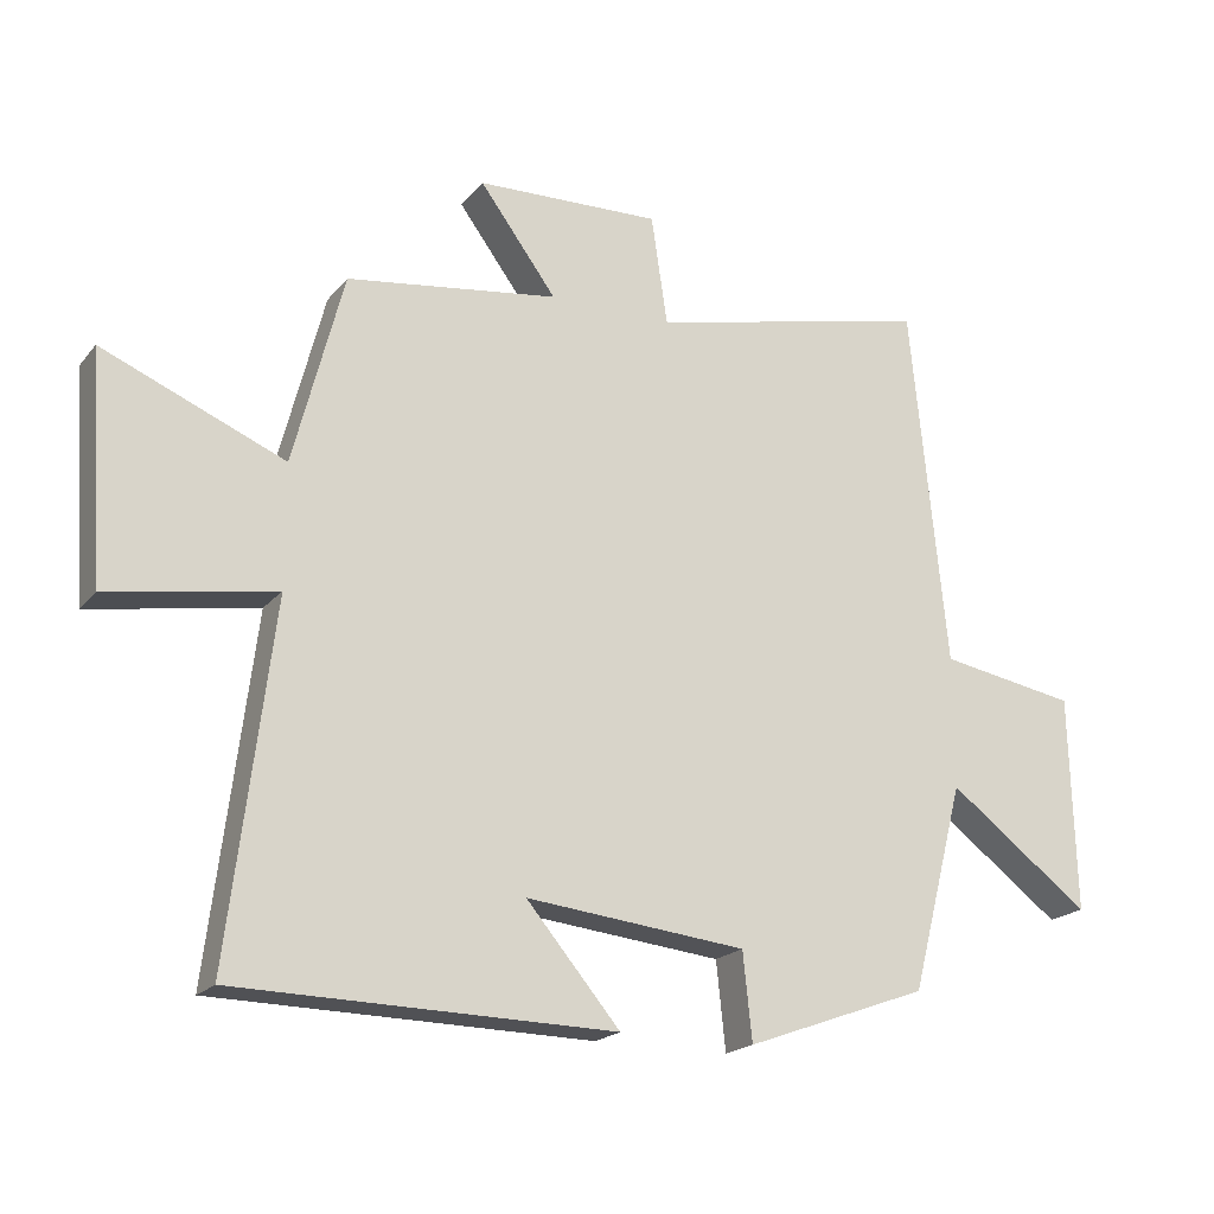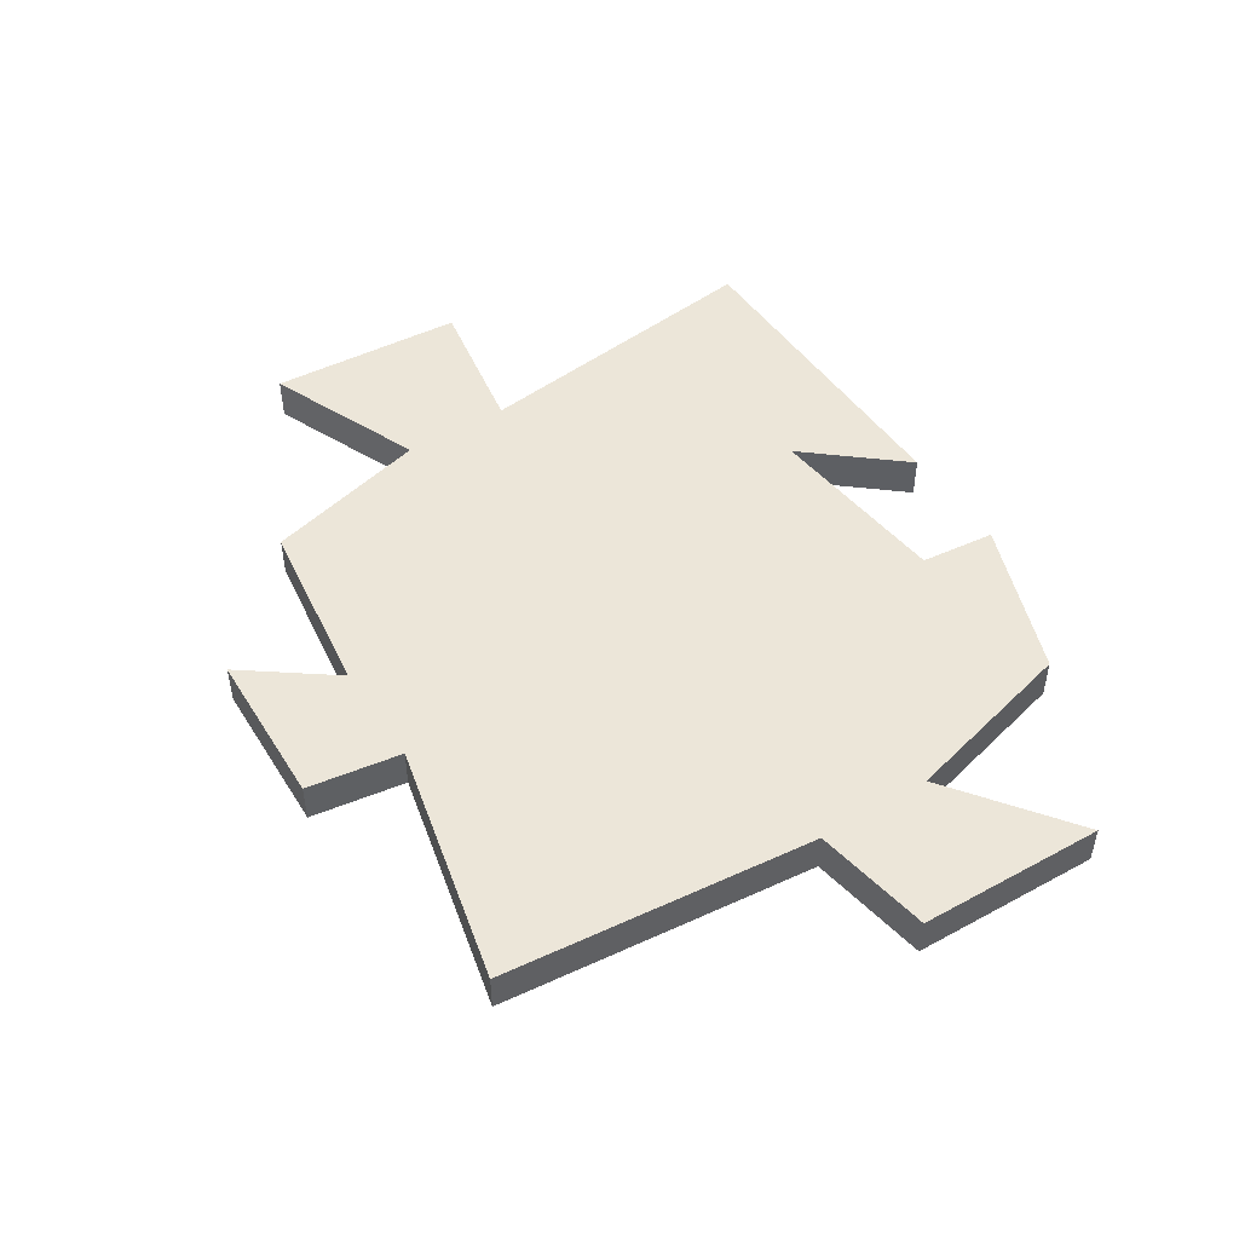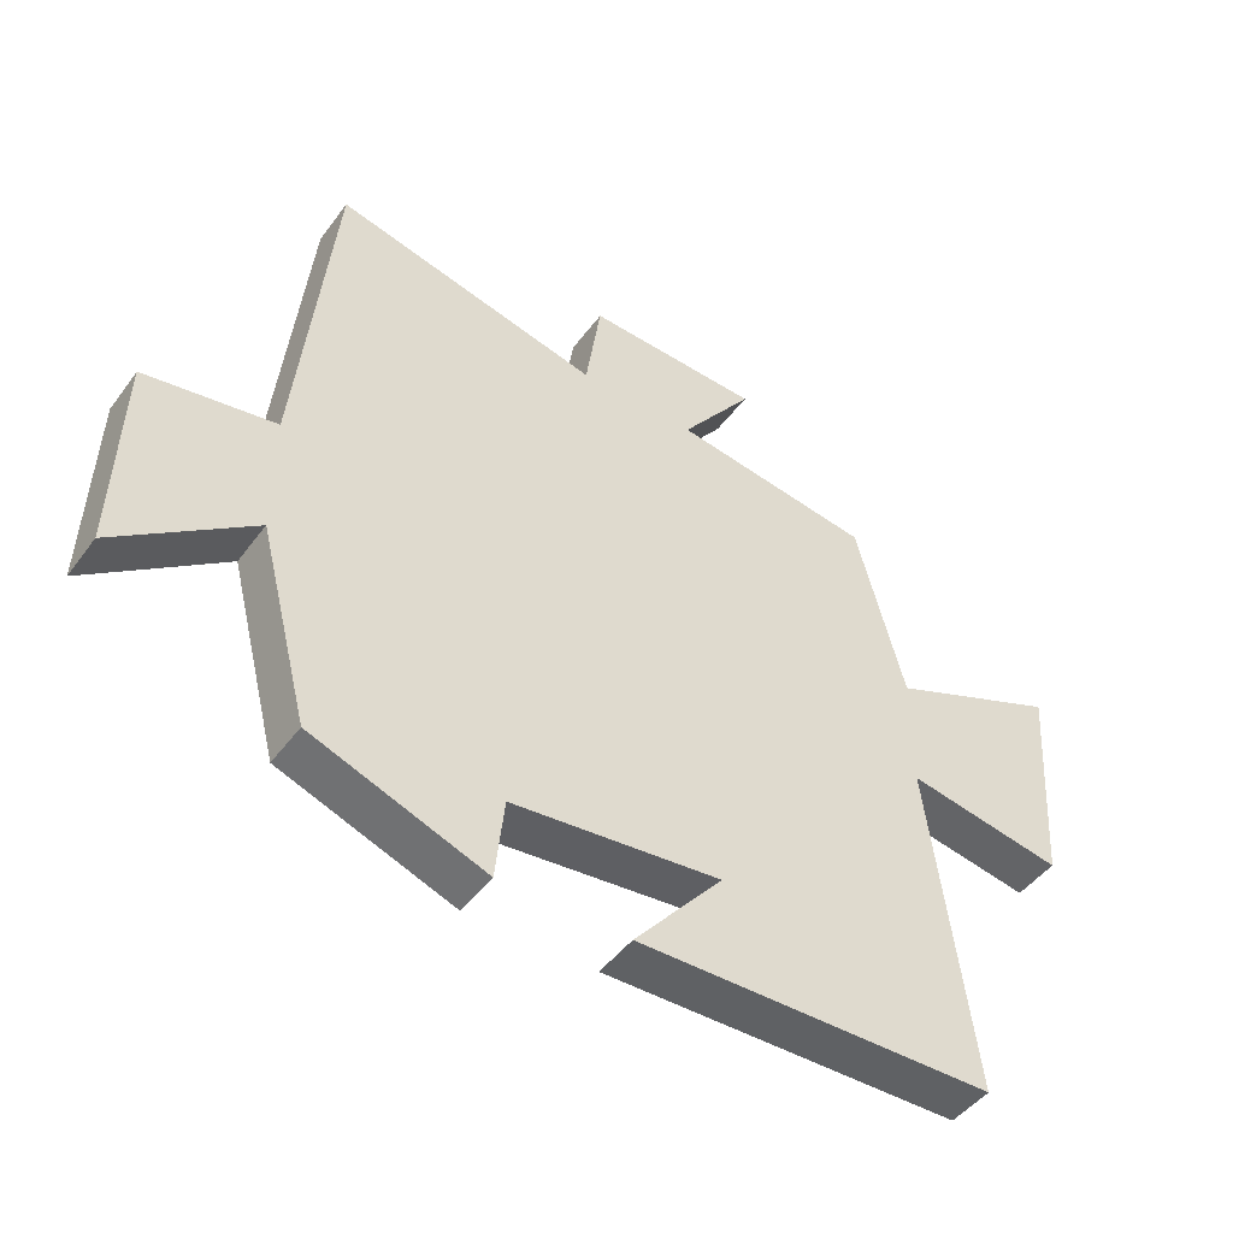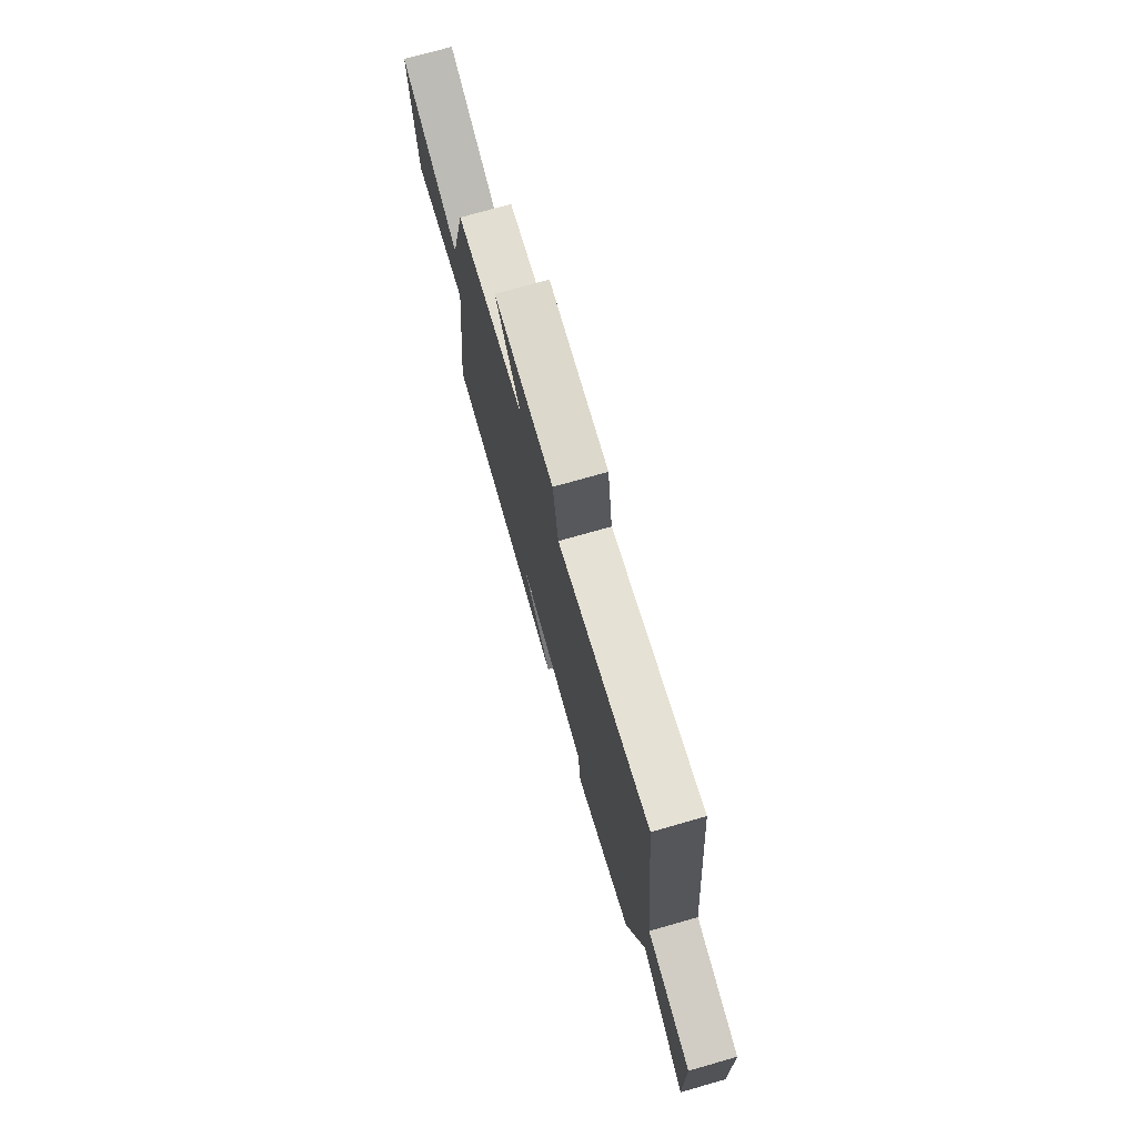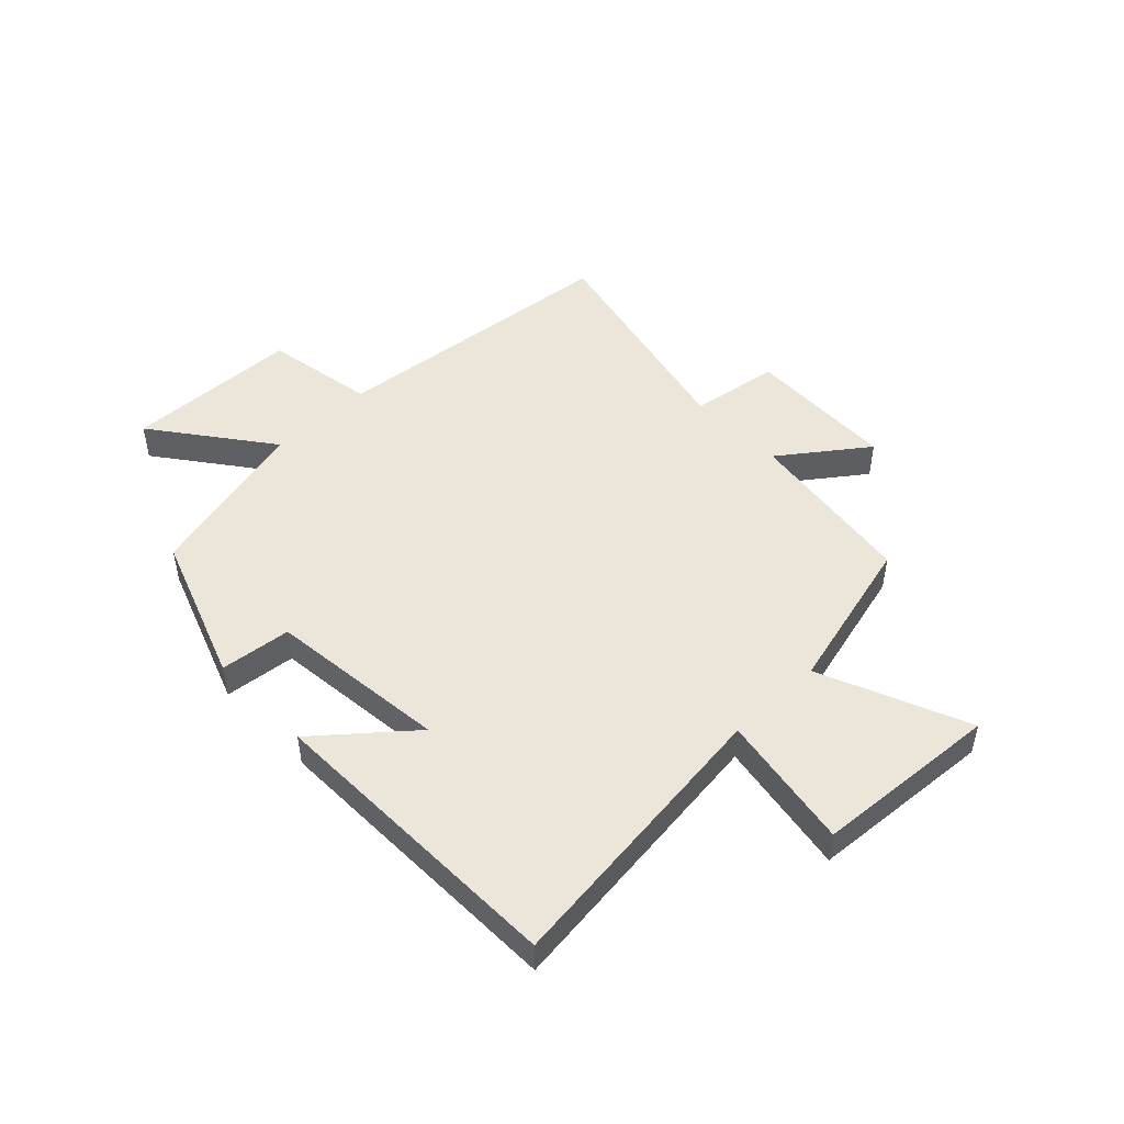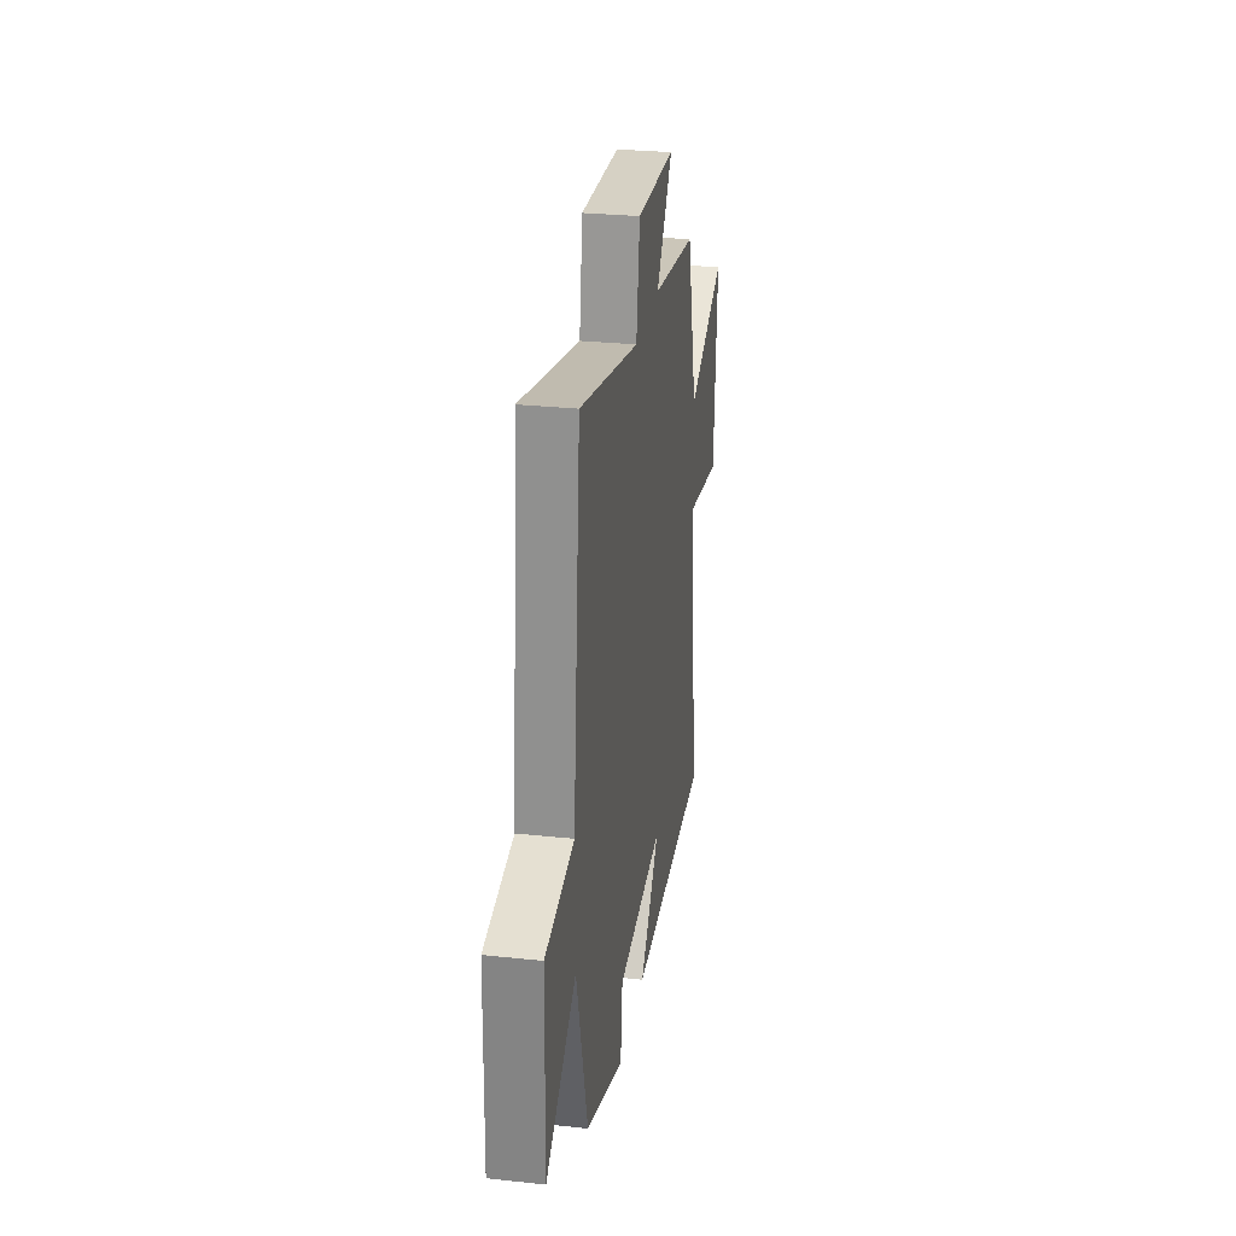
<metadata>
{"format":"obj","ext":"obj","renderer":"f3d","projection":"perspective","resolution":1024,"background":"white","views":[{"elev":-19.6,"azim":-27.2,"up":"+Z"},{"elev":48.8,"azim":57.4,"up":"+Y"},{"elev":-46.8,"azim":145.5,"up":"+Z"},{"elev":74.3,"azim":74.1,"up":"+Z"},{"elev":48.5,"azim":-133.8,"up":"+Y"},{"elev":28.4,"azim":99.2,"up":"+Z"}]}
</metadata>
<code>
v -0.429 0.07 0.459
v -0.128 0.07 0.5
v -0.237 0.07 0.648
v 0.025 0.07 0.656
v 0.048 0.07 0.5
v 0.449 0.07 0.591
v 0.5 0.07 0.075
v 0.694 0.07 0.041
v 0.702 0.07 -0.265
v 0.5 0.07 -0.113
v 0.424 0.07 -0.406
v 0.165 0.07 -0.5
v 0.152 0.07 -0.376
v -0.16 0.07 -0.342
v -0.027 0.07 -0.5
v -0.562 0.07 -0.49
v -0.5 0.07 0.011
v -0.736 0.07 -0.029
v -0.758 0.07 0.293
v -0.5 0.07 0.185
v -0.429 0 0.459
v -0.128 0 0.5
v -0.237 0 0.648
v 0.025 0 0.656
v 0.048 0 0.5
v 0.449 0 0.591
v 0.5 0 0.075
v 0.694 0 0.041
v 0.702 0 -0.265
v 0.5 0 -0.113
v 0.424 0 -0.406
v 0.165 0 -0.5
v 0.152 0 -0.376
v -0.16 0 -0.342
v -0.027 0 -0.5
v -0.562 0 -0.49
v -0.5 0 0.011
v -0.736 0 -0.029
v -0.758 0 0.293
v -0.5 0 0.185
f 17 18 19 20
f 17 20 1 2
f 14 15 16 17
f 13 14 17 2
f 10 11 12 13
f 10 13 2
f 7 8 9 10
f 5 6 7 10
f 5 10 2 3
f 3 4 5
f 40 39 38 37
f 22 21 40 37
f 37 36 35 34
f 22 37 34 33
f 33 32 31 30
f 22 33 30
f 30 29 28 27
f 30 27 26 25
f 23 22 30 25
f 25 24 23
f 1 21 22 2
f 2 22 23 3
f 3 23 24 4
f 4 24 25 5
f 5 25 26 6
f 6 26 27 7
f 7 27 28 8
f 8 28 29 9
f 9 29 30 10
f 10 30 31 11
f 11 31 32 12
f 12 32 33 13
f 13 33 34 14
f 14 34 35 15
f 15 35 36 16
f 16 36 37 17
f 17 37 38 18
f 18 38 39 19
f 19 39 40 20
f 20 40 21 1

</code>
